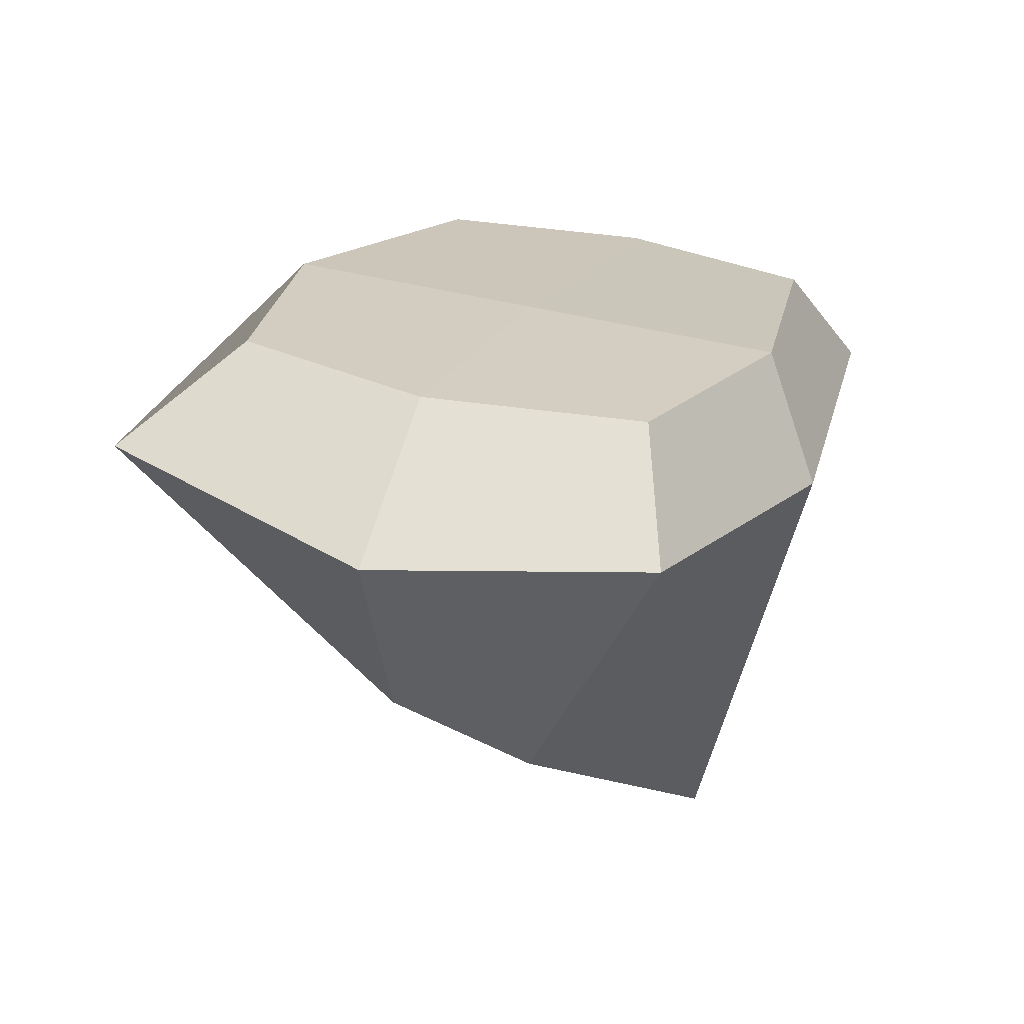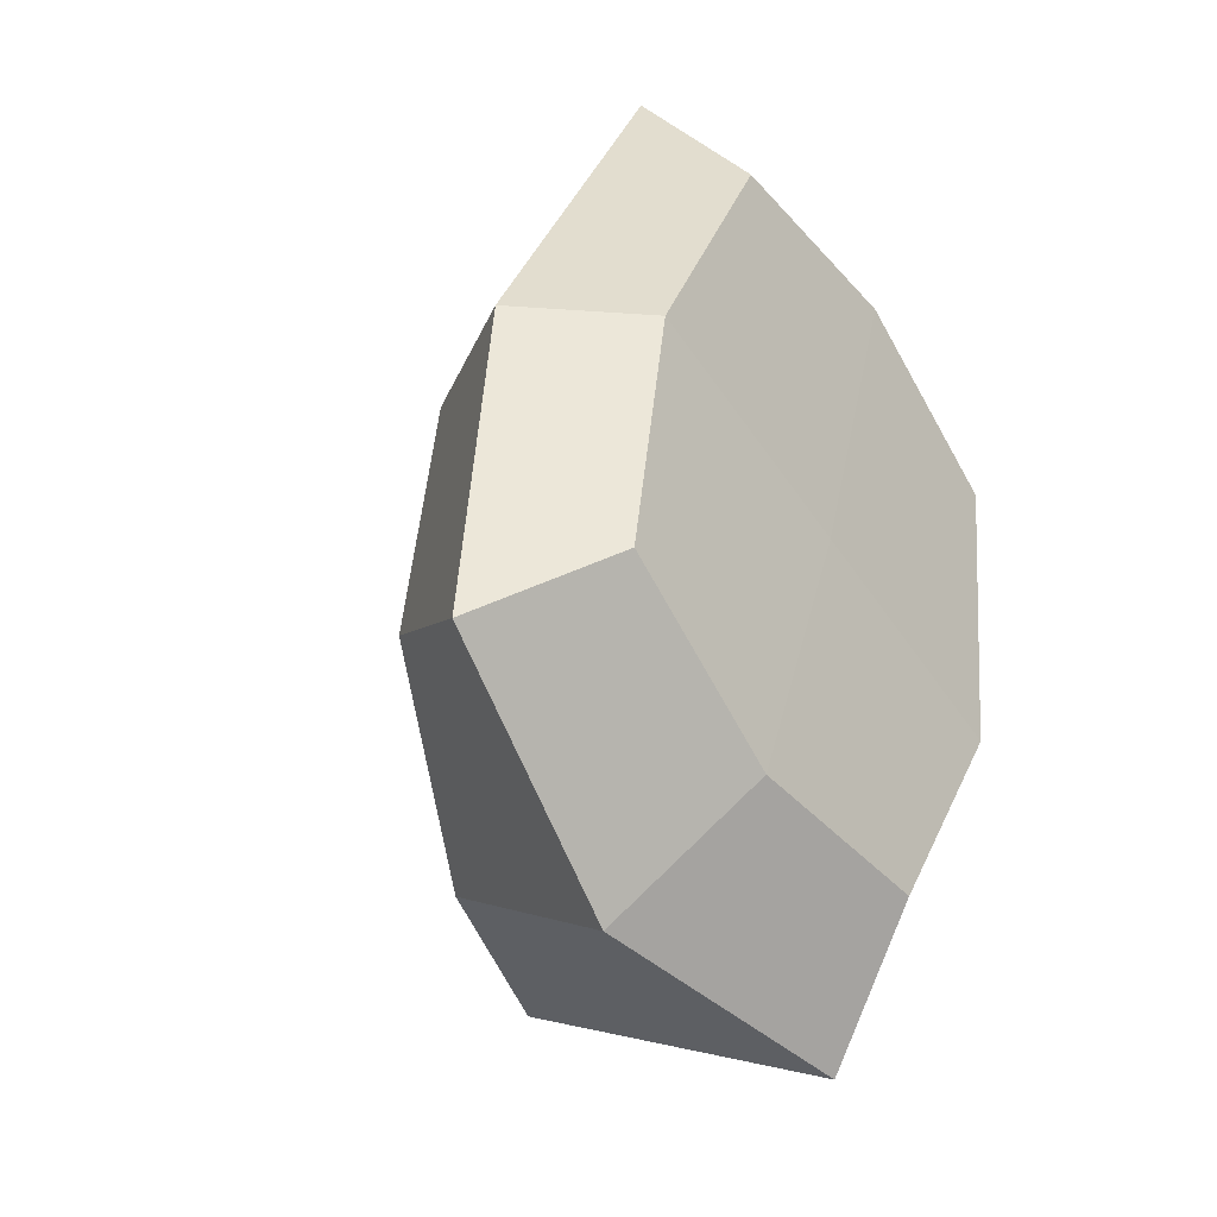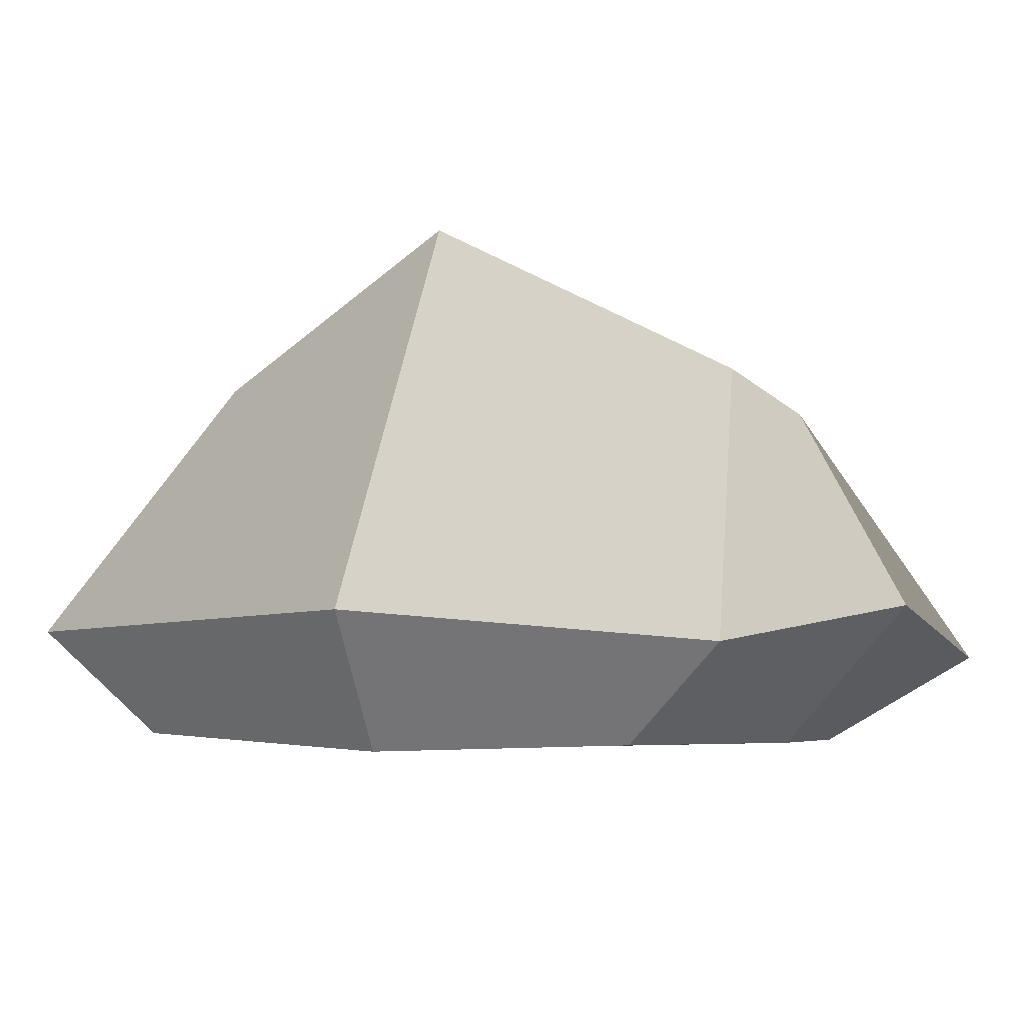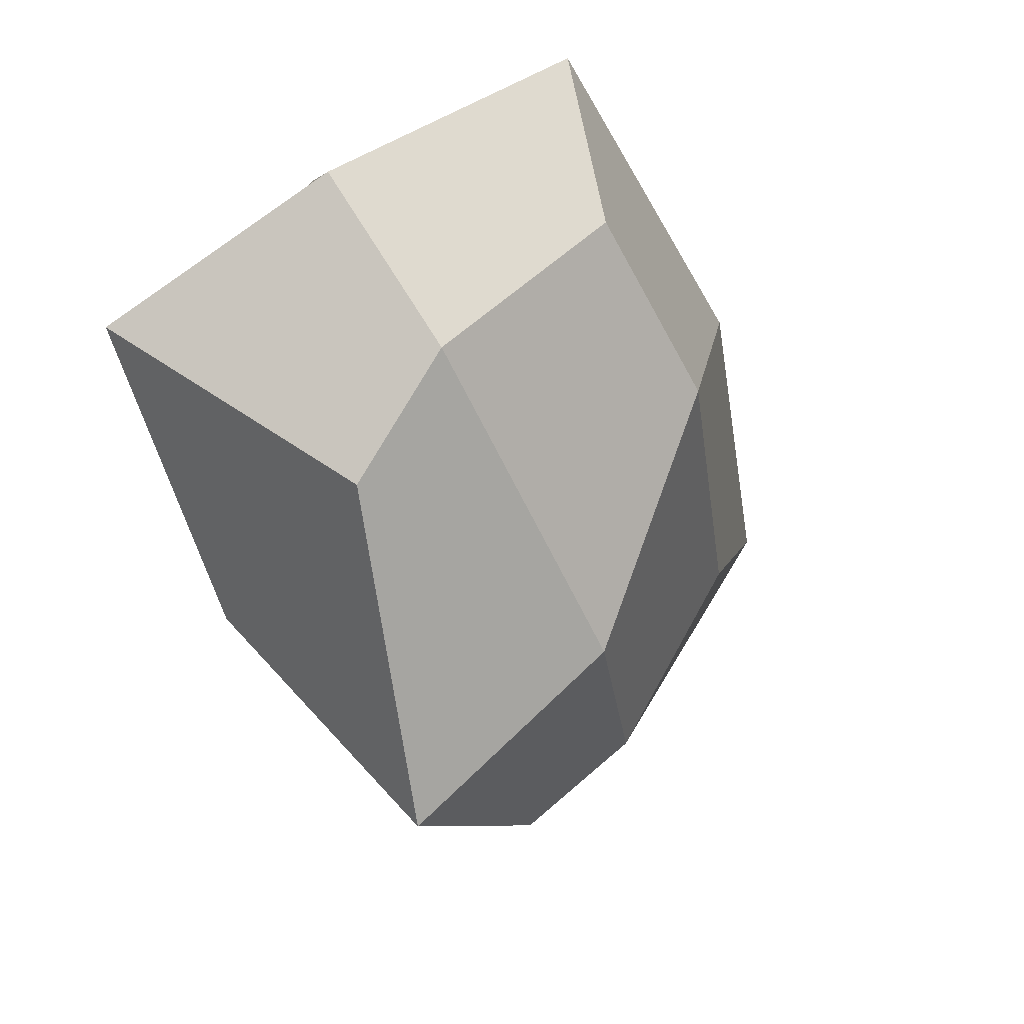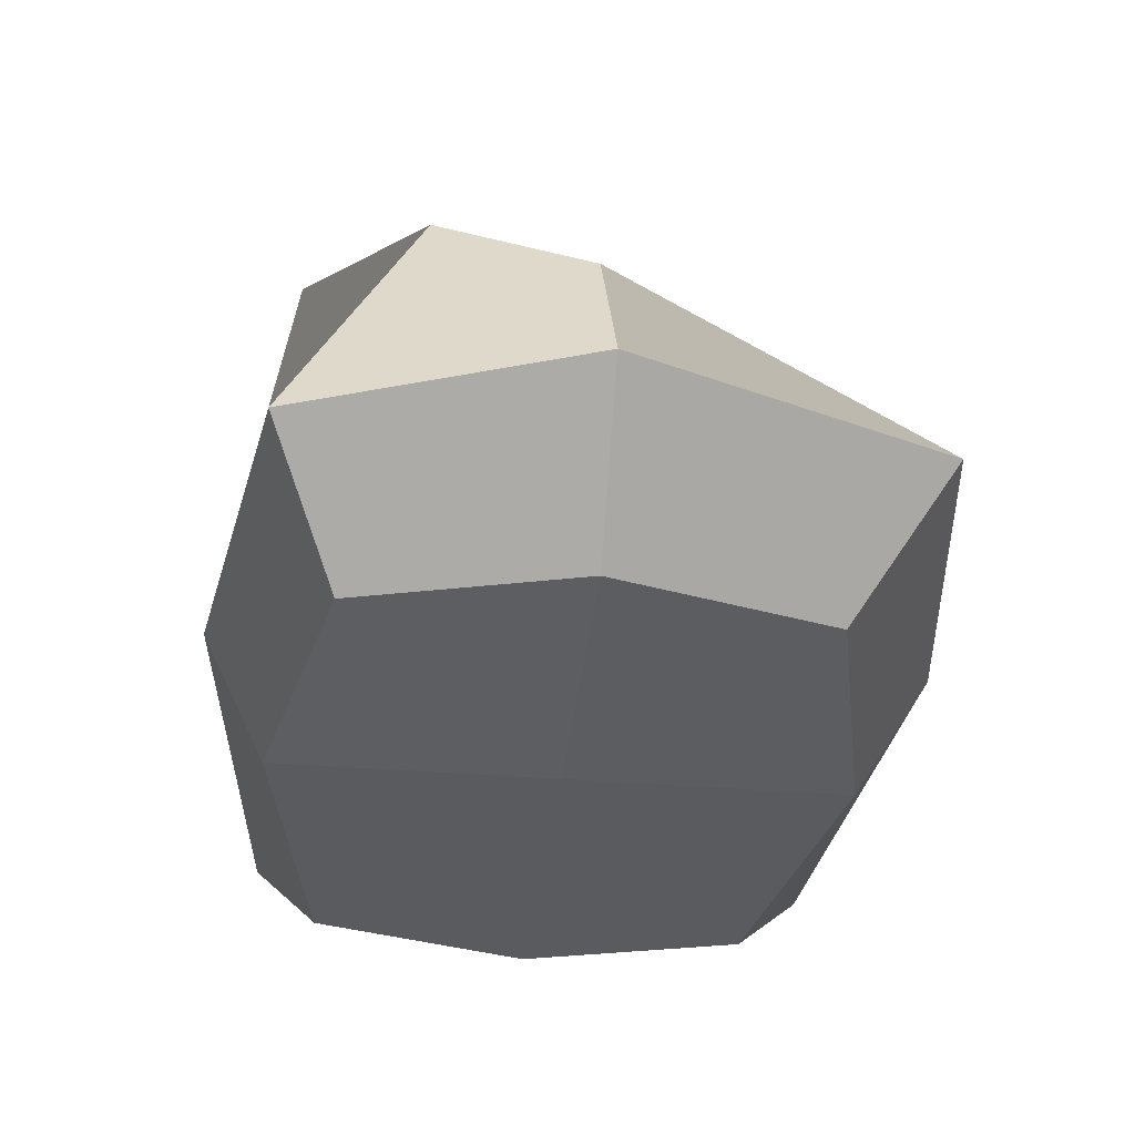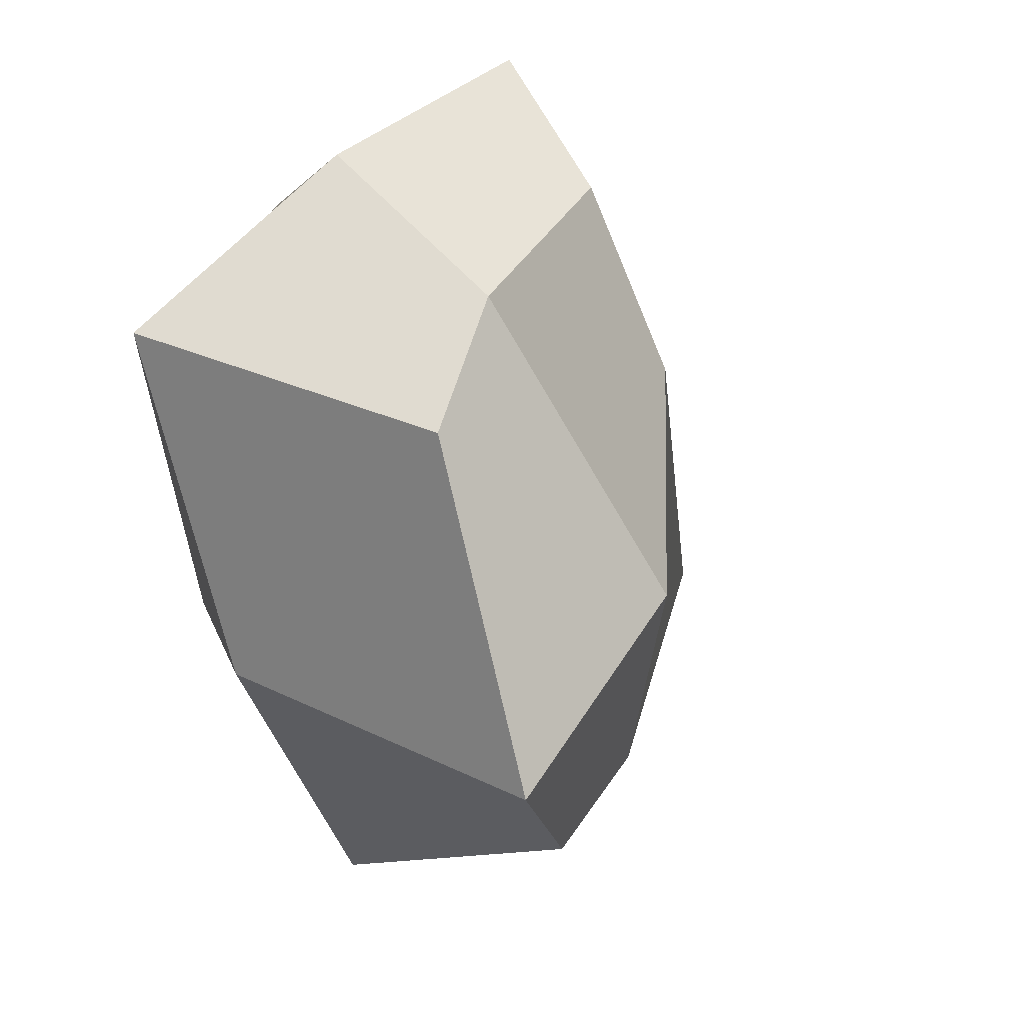
<metadata>
{"format":"obj","ext":"obj","renderer":"f3d","projection":"perspective","resolution":1024,"background":"white","views":[{"elev":-67.2,"azim":-4.5,"up":"+Z"},{"elev":-32.5,"azim":-53.1,"up":"+Z"},{"elev":-4.5,"azim":143.4,"up":"+Y"},{"elev":36.4,"azim":155.9,"up":"+Z"},{"elev":-35.7,"azim":-165.5,"up":"+Y"},{"elev":22.7,"azim":136.0,"up":"+Z"}]}
</metadata>
<code>
o Cube_Cube.001
v -5.095 -3.642 -2.834
v -4.486 1.279 -2.16
v 1.974 -3.642 -5.486
v 0.4504 2.579 -6.36
v -1.517 -3.508 6.706
v -1.703 1.067 6.777
v 5.553 -3.508 4.054
v 4.056 2.965 3.759
v -1.904 -3.642 -5.076
v -2.015 2.077 -5.371
v 2.362 -3.508 6.296
v 2.044 2.143 5.648
v 4.451 -3.775 -1.669
v 3.913 5.054 -2.823
v -4.451 -3.775 1.669
v -3.727 1.29 2.648
v -0.03063 4.806 -0.08166
v 0 -3.775 0
v -7.175 -2.099 -4.48
v 2.209 -1.998 -8
v 7.171 -1.631 5.231
v -2.212 -1.731 8.75
v 2.948 -0.9297 7.859
v -2.702 -1.297 -7.203
v -5.733 -1.497 2.15
v 5.483 -1.397 -2.057
f 24 10 4 20
f 26 14 8 21
f 23 12 6 22
f 25 16 2 19
f 18 11 5 15
f 17 10 2 16
f 14 4 10 17
f 13 7 11 18
f 21 8 12 23
f 19 2 10 24
f 3 13 18 9
f 8 14 17 12
f 12 17 16 6
f 9 18 15 1
f 22 6 16 25
f 20 4 14 26
f 3 20 26 13
f 5 22 25 15
f 1 19 24 9
f 7 21 23 11
f 15 25 19 1
f 11 23 22 5
f 13 26 21 7
f 9 24 20 3

</code>
